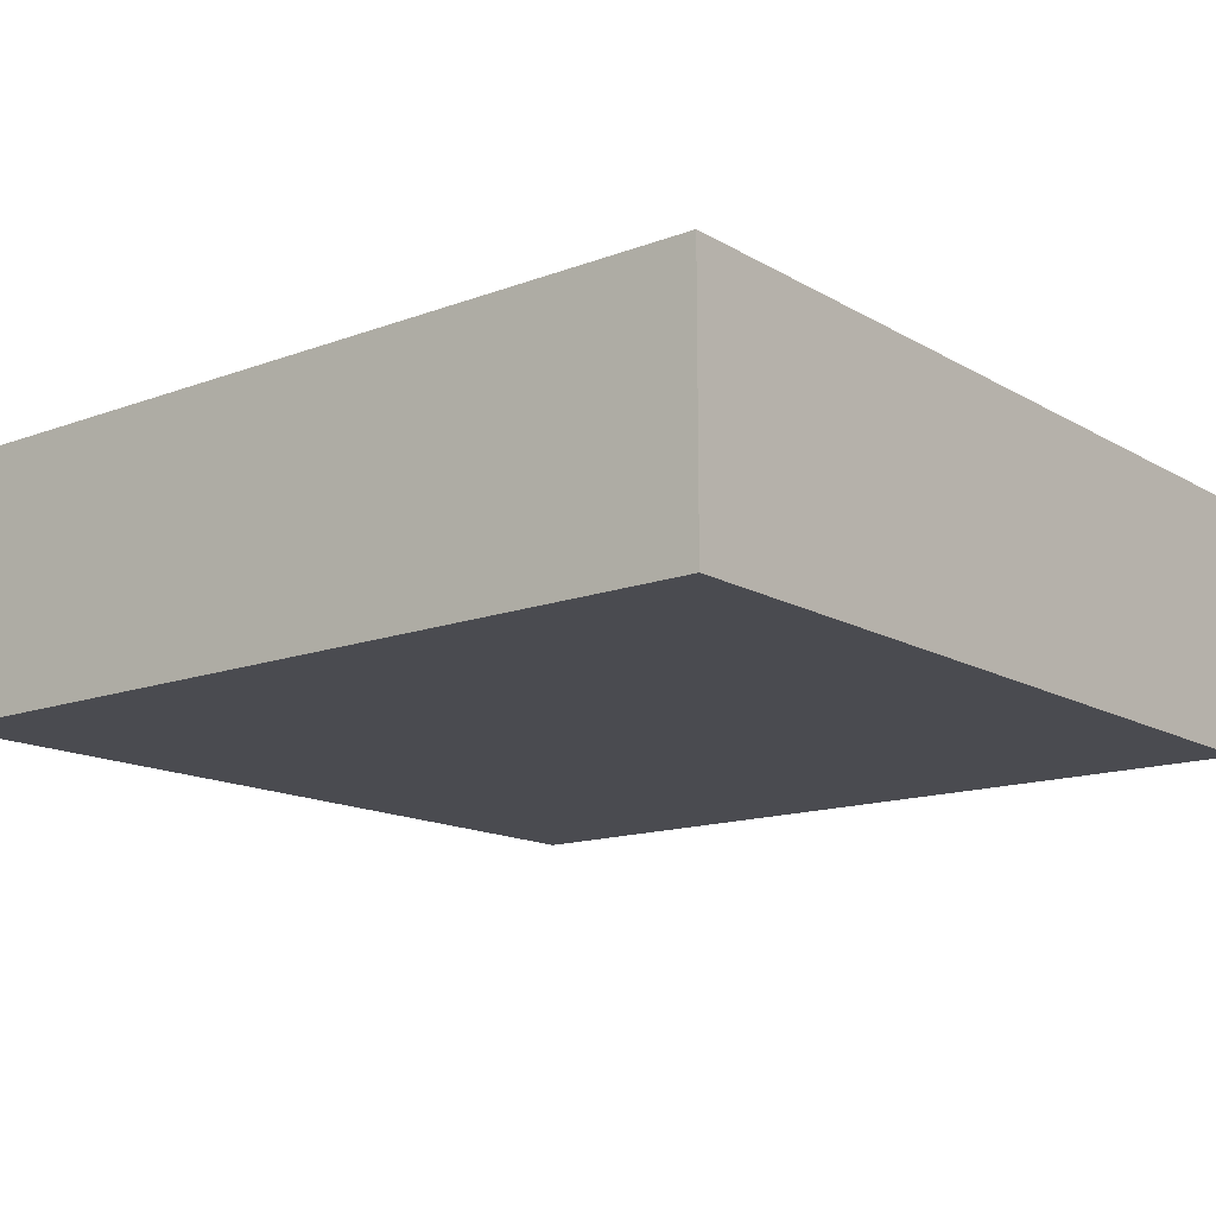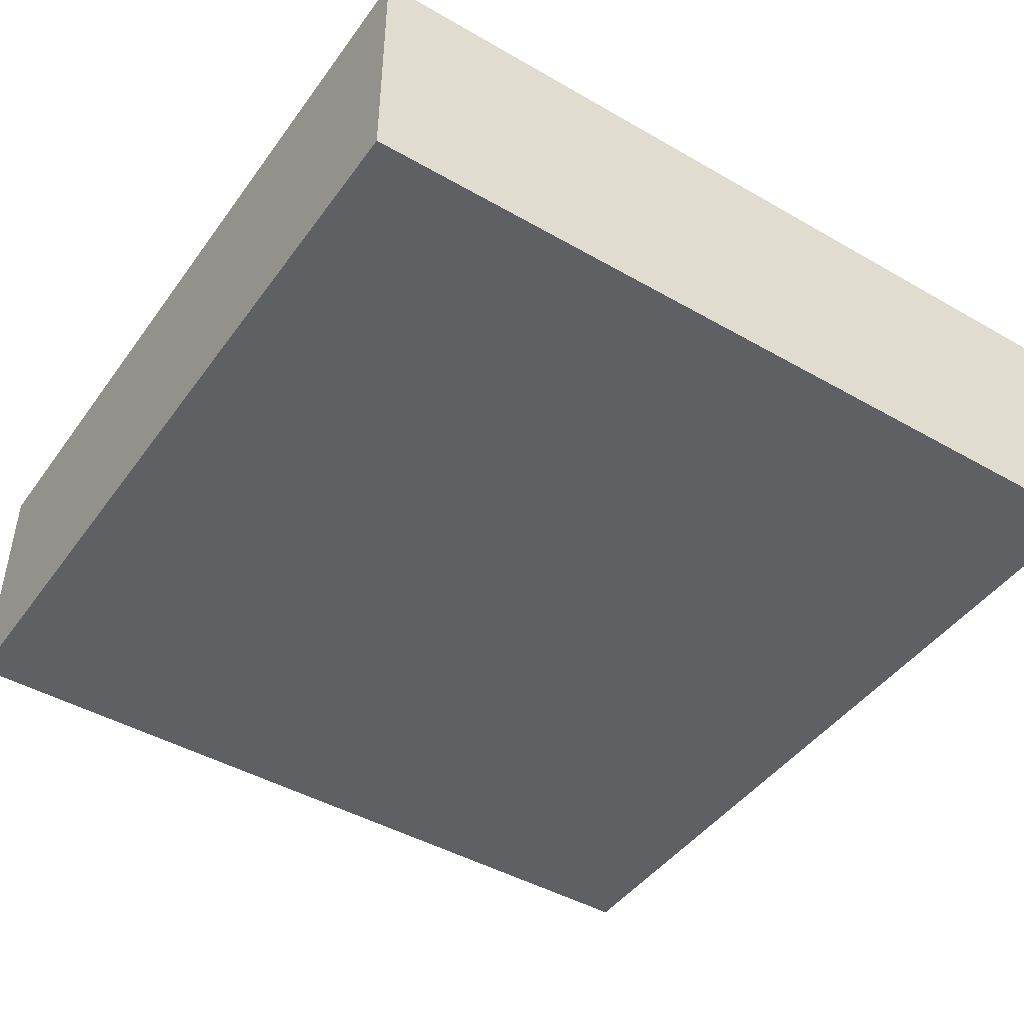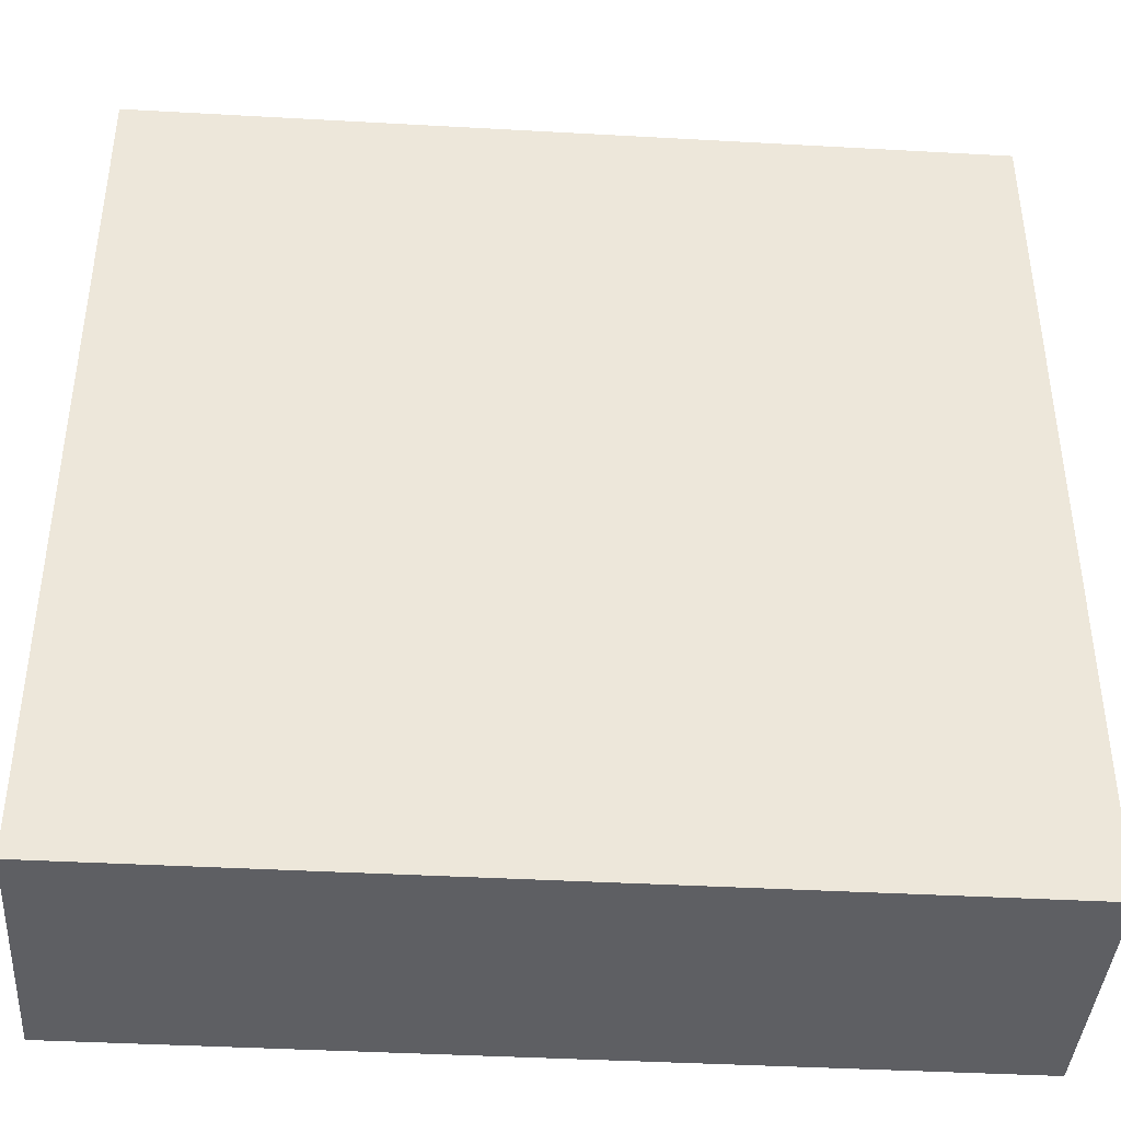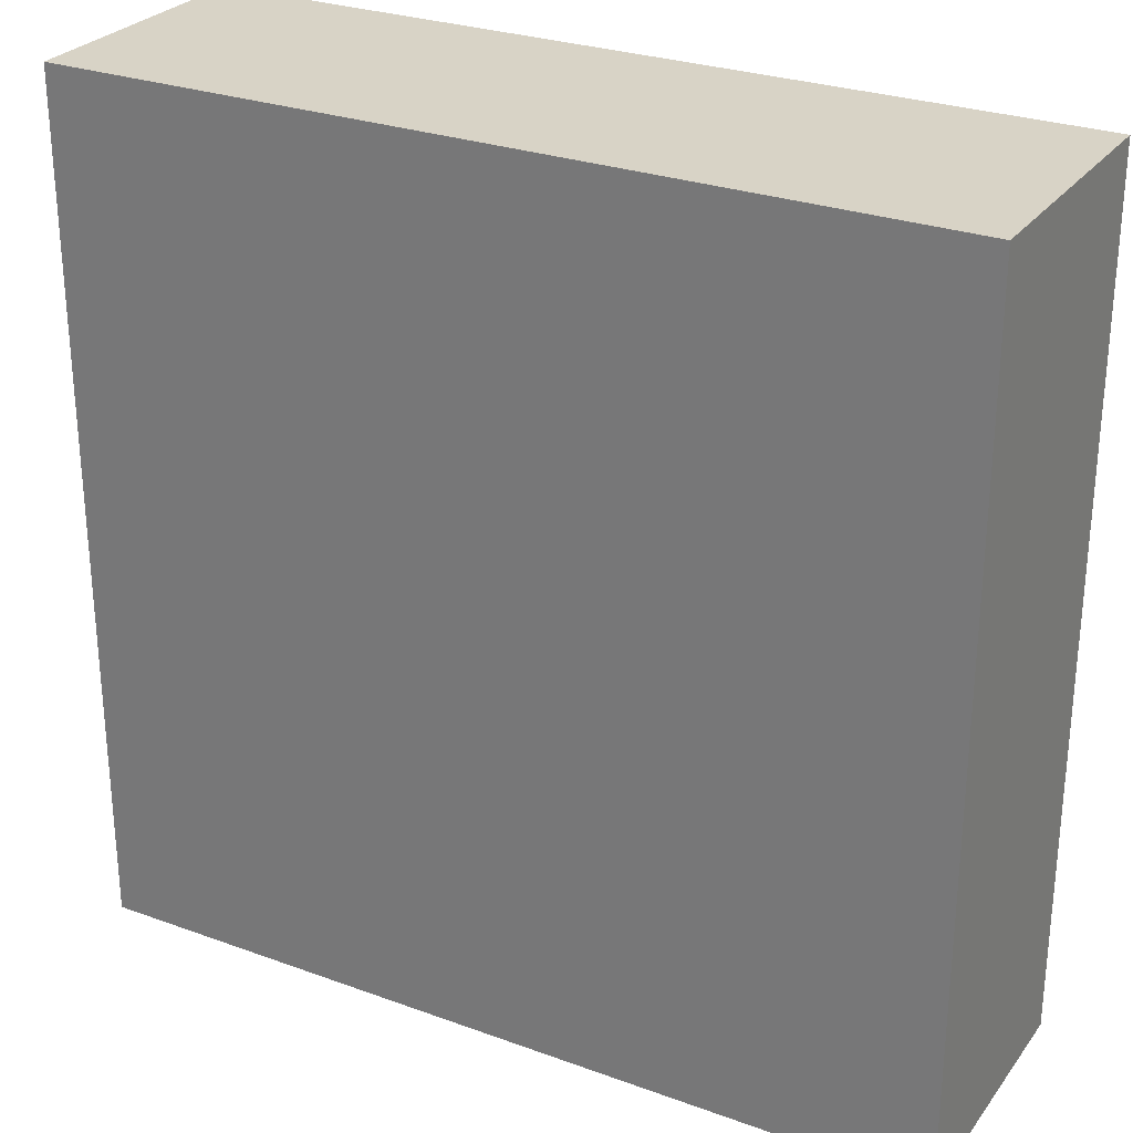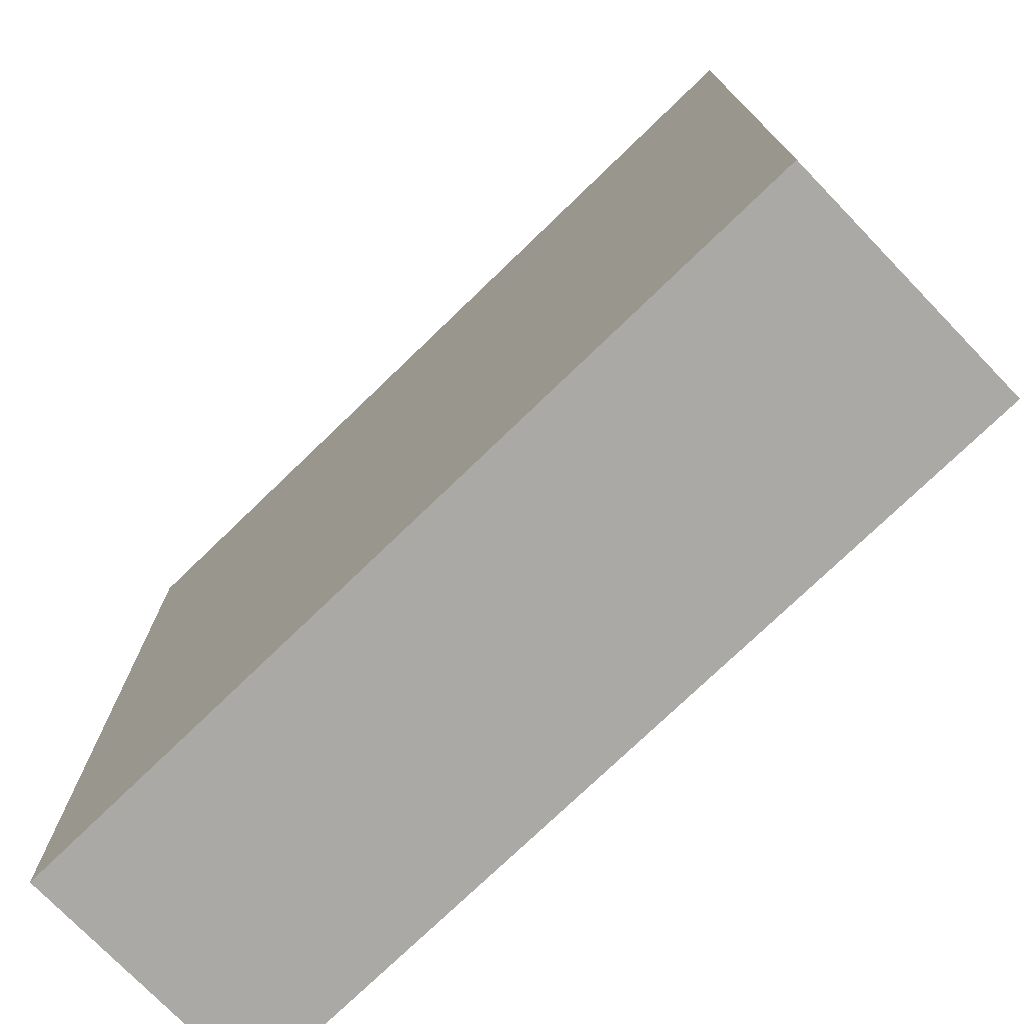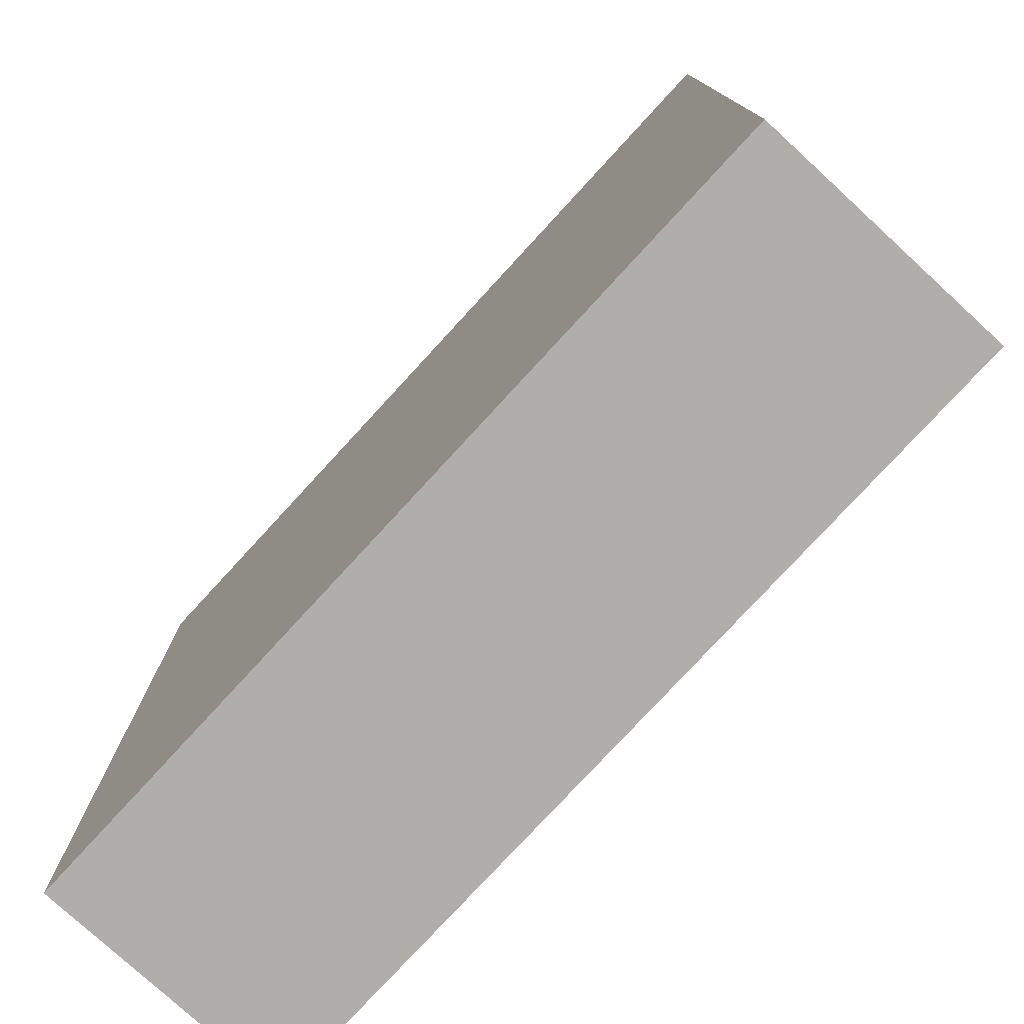
<metadata>
{"format":"obj","ext":"obj","renderer":"f3d","projection":"perspective","resolution":1024,"background":"white","views":[{"elev":-14.5,"azim":-51.1,"up":"+Y"},{"elev":-45.1,"azim":146.4,"up":"+Y"},{"elev":-40.7,"azim":-3.9,"up":"+Z"},{"elev":27.8,"azim":-151.0,"up":"+Z"},{"elev":-75.3,"azim":44.0,"up":"+Z"},{"elev":-77.6,"azim":47.4,"up":"+Z"}]}
</metadata>
<code>
o Cube
v 9.944 -1.756 -9.944
v 9.944 -1.756 9.944
v -9.944 -1.756 9.944
v -9.944 -1.756 -9.944
v 9.944 4.279 -9.944
v 9.944 4.279 9.944
v -9.944 4.279 9.944
v -9.944 4.279 -9.944
f 1 5 6
f 2 6 7
f 7 8 4
f 5 1 4
f 2 1 6
f 3 2 7
f 3 7 4
f 8 5 4
f 2 3 4
f 1 2 4
f 8 7 6
f 5 8 6

</code>
